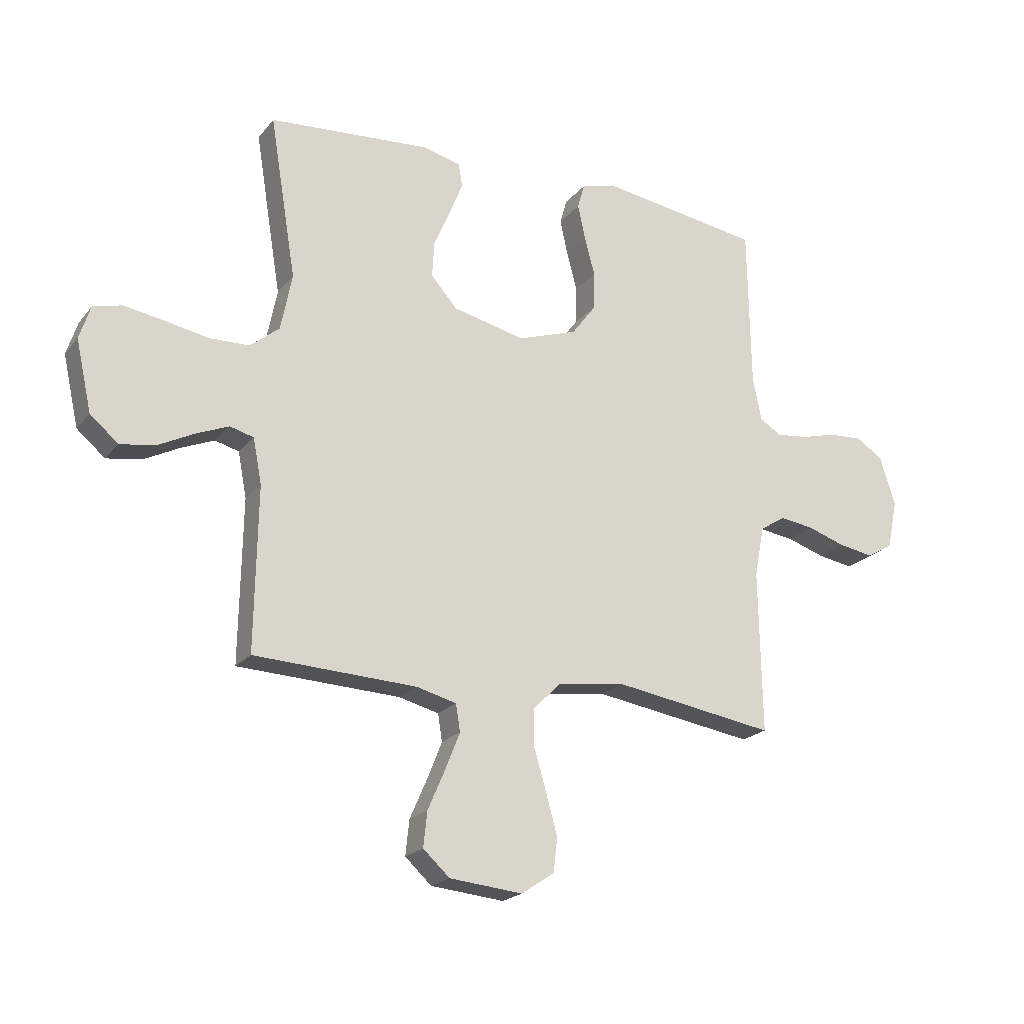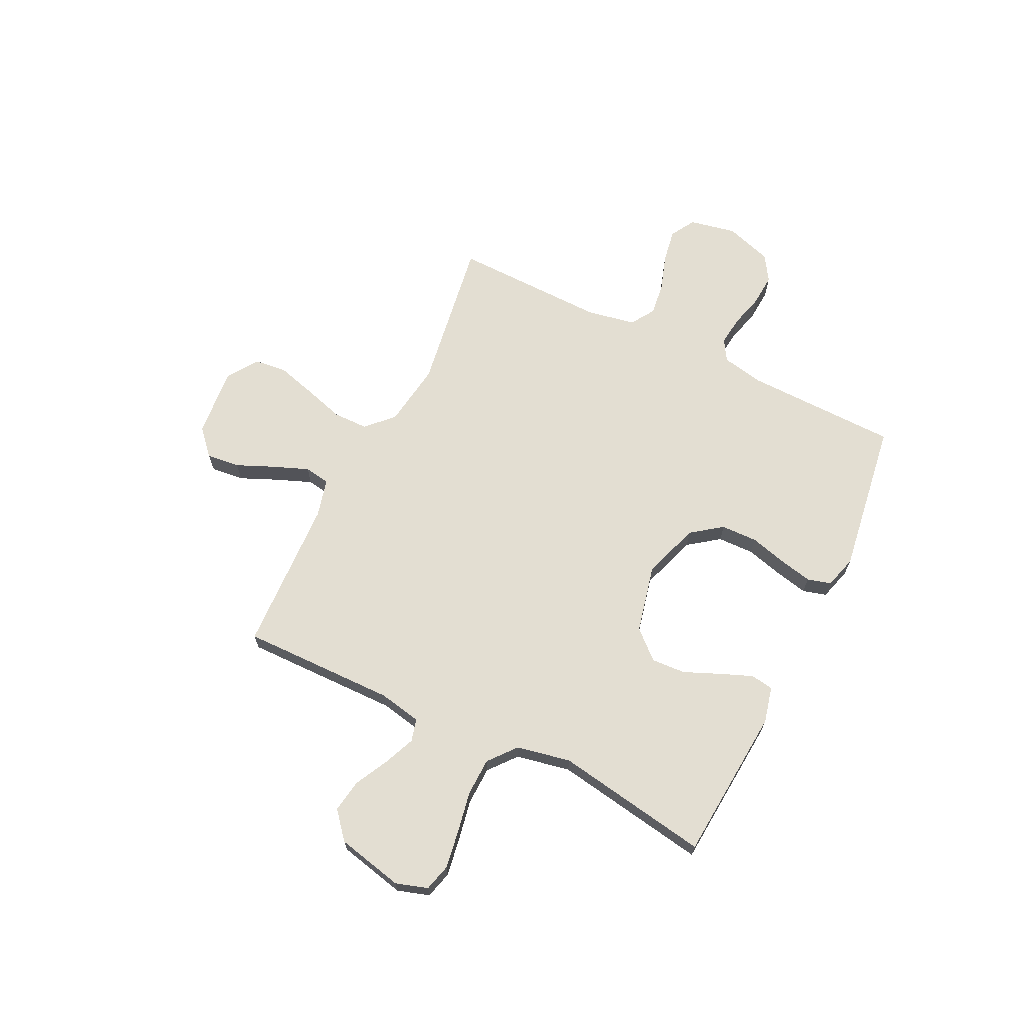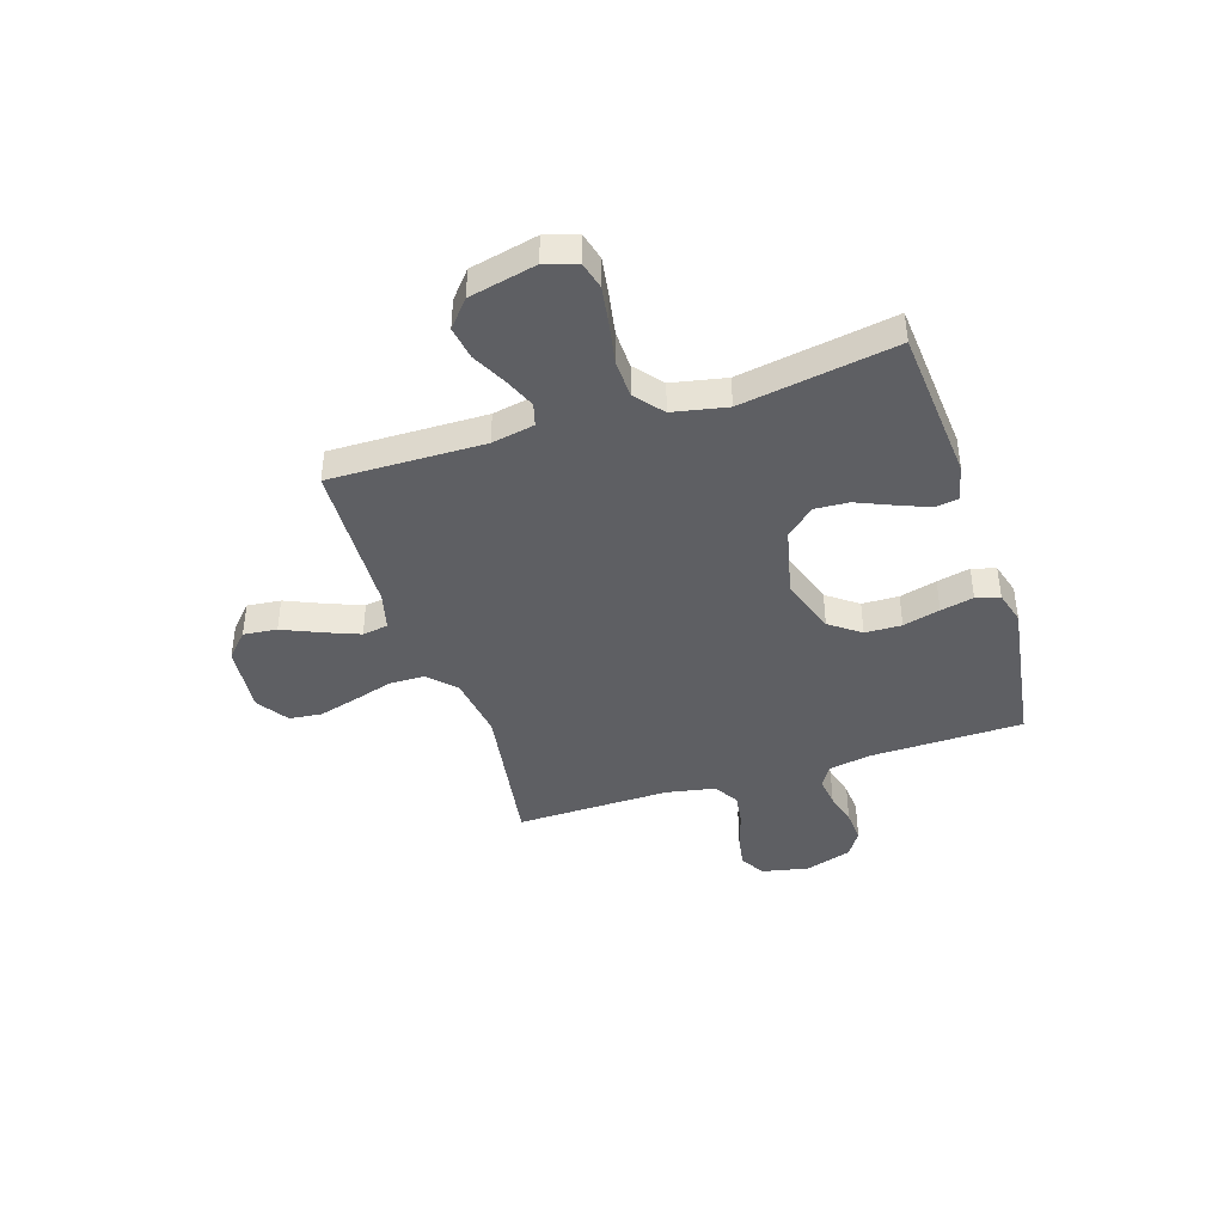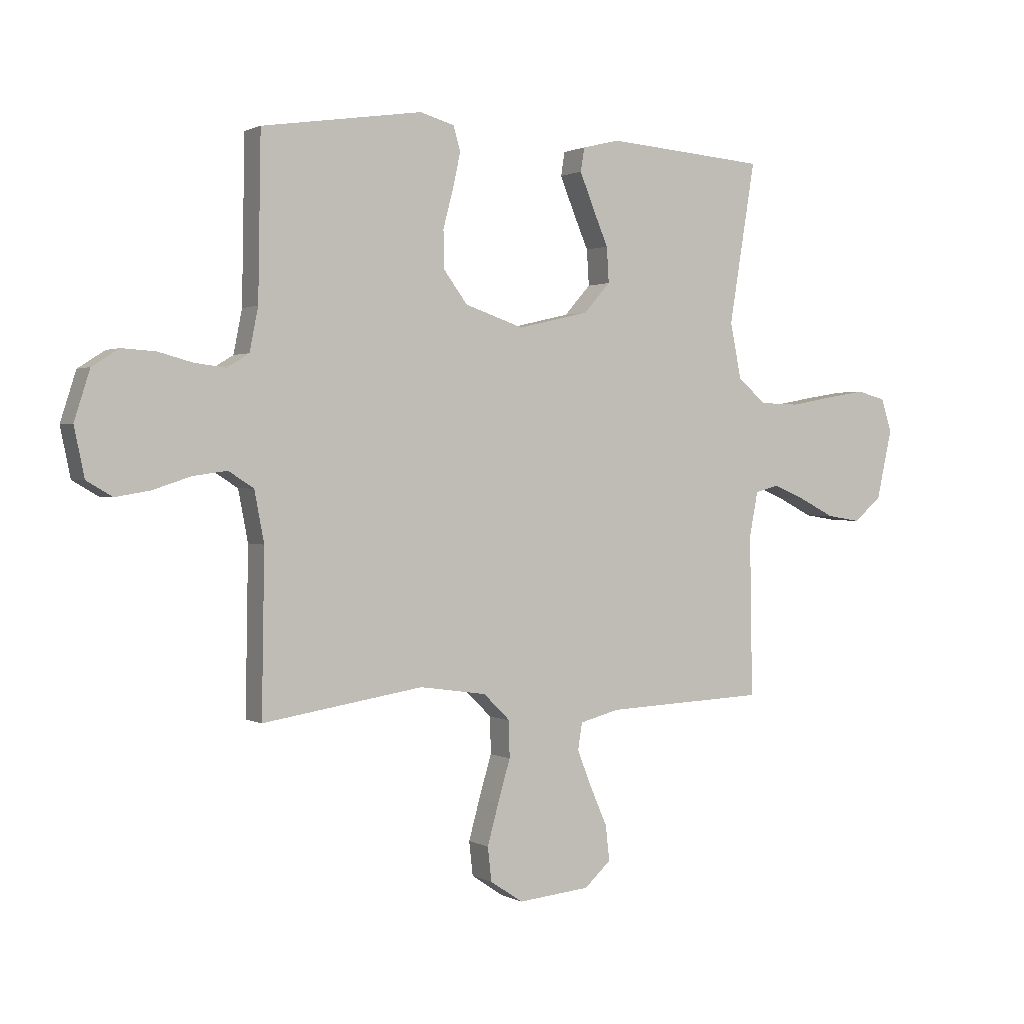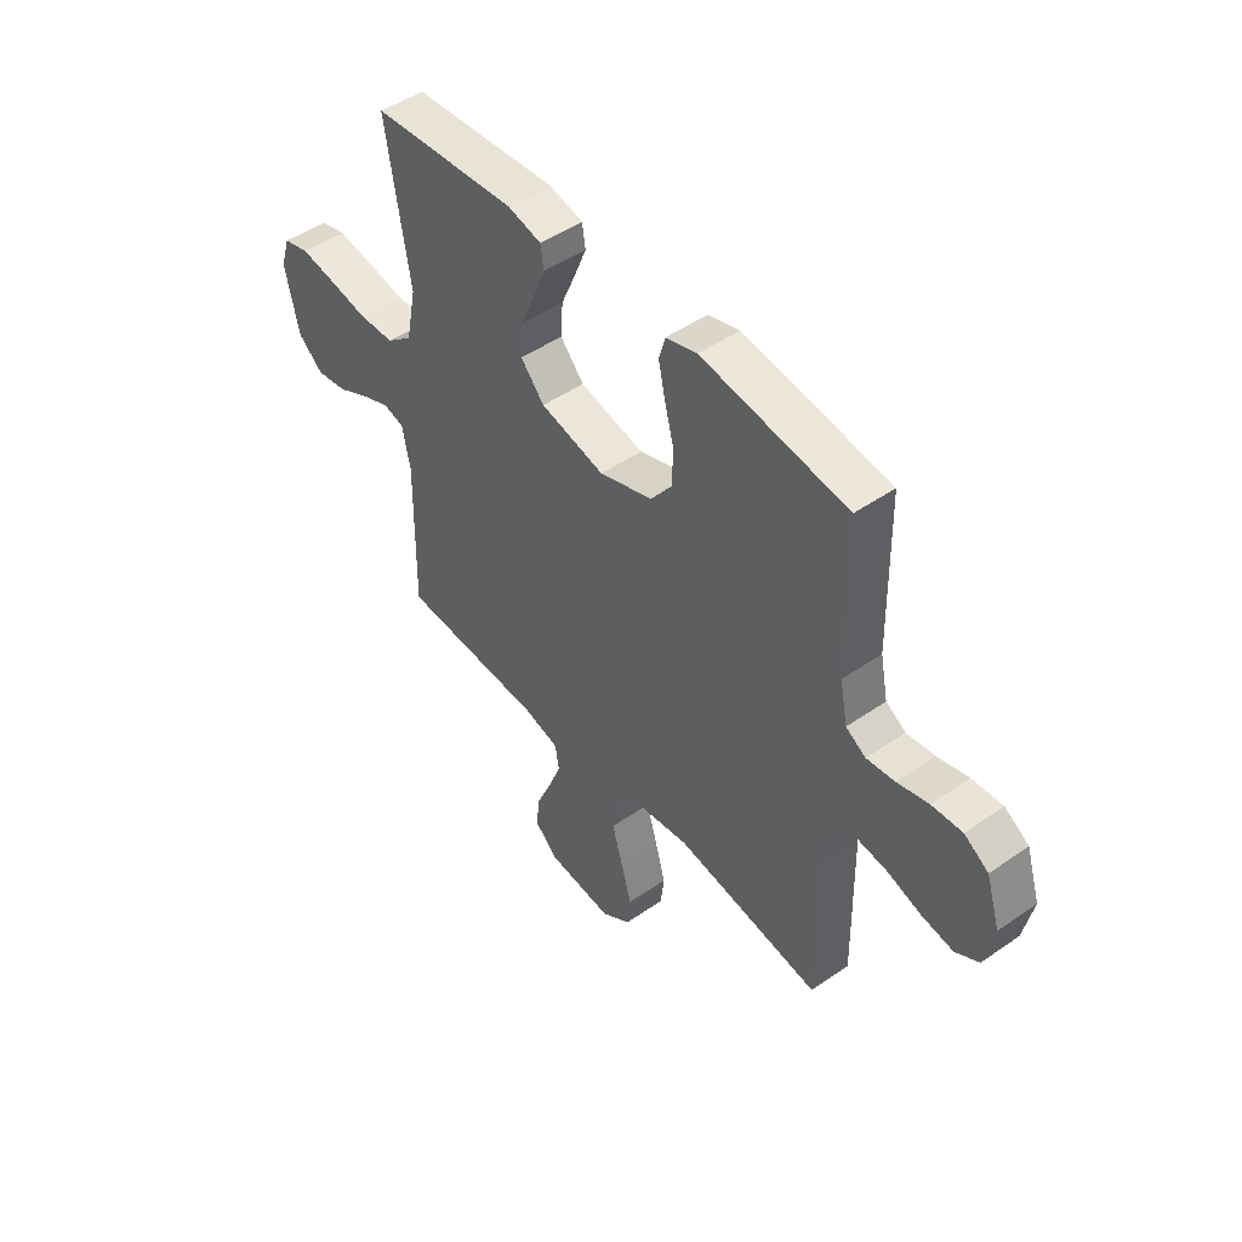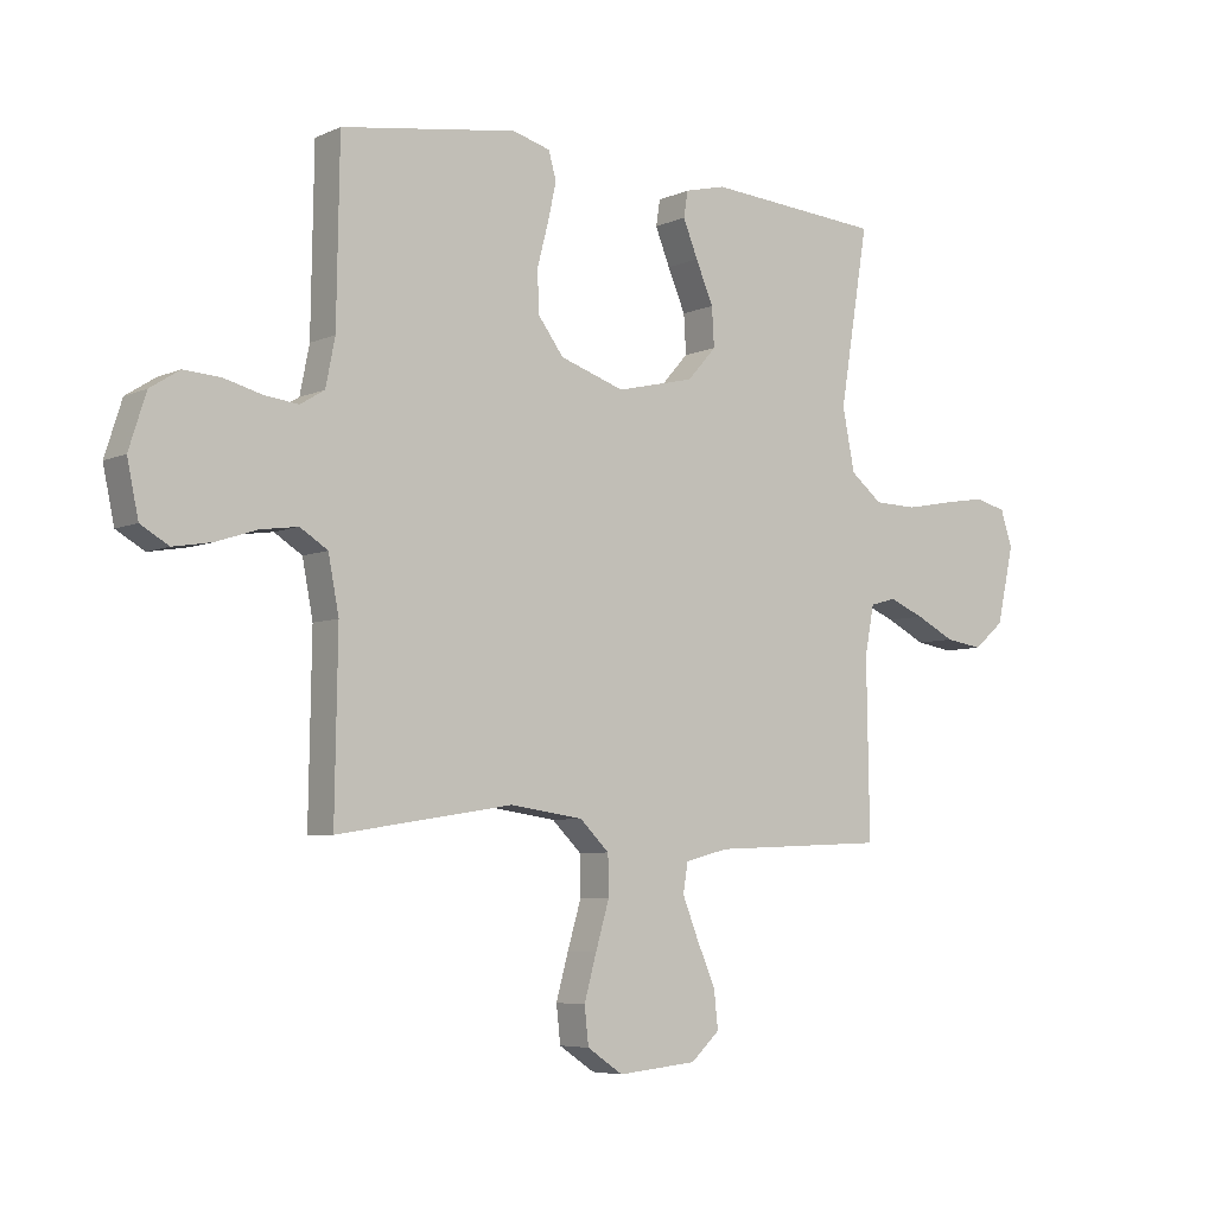
<metadata>
{"format":"obj","ext":"obj","renderer":"f3d","projection":"perspective","resolution":1024,"background":"white","views":[{"elev":-20.8,"azim":-27.5,"up":"+Z"},{"elev":67.4,"azim":-63.8,"up":"+Y"},{"elev":-41.8,"azim":-72.1,"up":"+Y"},{"elev":1.1,"azim":150.8,"up":"+Z"},{"elev":47.7,"azim":52.0,"up":"+Z"},{"elev":-5.9,"azim":142.9,"up":"+Z"}]}
</metadata>
<code>
v -0.5 0.07 -0.5
v -0.495 0.07 -0.2
v -0.511 0.07 -0.117
v -0.555 0.07 -0.105
v -0.615 0.07 -0.13
v -0.682 0.07 -0.164
v -0.746 0.07 -0.174
v -0.798 0.07 -0.13
v -0.827 0.07 0
v -0.807 0.07 0.062
v -0.754 0.07 0.076
v -0.68 0.07 0.064
v -0.6 0.07 0.049
v -0.526 0.07 0.051
v -0.472 0.07 0.095
v -0.451 0.07 0.2
v -0.5 0.07 0.5
v -0.2 0.07 0.523
v -0.13 0.07 0.506
v -0.123 0.07 0.462
v -0.148 0.07 0.4
v -0.178 0.07 0.33
v -0.182 0.07 0.264
v -0.133 0.07 0.209
v 0 0.07 0.178
v 0.11 0.07 0.215
v 0.154 0.07 0.274
v 0.156 0.07 0.345
v 0.137 0.07 0.417
v 0.123 0.07 0.481
v 0.136 0.07 0.527
v 0.2 0.07 0.545
v 0.5 0.07 0.5
v 0.505 0.07 0.2
v 0.521 0.07 0.12
v 0.562 0.07 0.095
v 0.62 0.07 0.102
v 0.684 0.07 0.119
v 0.747 0.07 0.123
v 0.797 0.07 0.091
v 0.826 0.07 0
v 0.807 0.07 -0.091
v 0.759 0.07 -0.119
v 0.694 0.07 -0.108
v 0.624 0.07 -0.085
v 0.56 0.07 -0.076
v 0.513 0.07 -0.106
v 0.495 0.07 -0.2
v 0.5 0.07 -0.5
v 0.2 0.07 -0.453
v 0.075 0.07 -0.471
v 0.025 0.07 -0.52
v 0.024 0.07 -0.588
v 0.047 0.07 -0.666
v 0.068 0.07 -0.742
v 0.061 0.07 -0.805
v 0 0.07 -0.846
v -0.135 0.07 -0.833
v -0.184 0.07 -0.788
v -0.177 0.07 -0.723
v -0.145 0.07 -0.65
v -0.118 0.07 -0.582
v -0.126 0.07 -0.532
v -0.2 0.07 -0.513
v -0.5 0 -0.5
v -0.495 0 -0.2
v -0.511 0 -0.117
v -0.555 0 -0.105
v -0.615 0 -0.13
v -0.682 0 -0.164
v -0.746 0 -0.174
v -0.798 0 -0.13
v -0.827 0 0
v -0.807 0 0.062
v -0.754 0 0.076
v -0.68 0 0.064
v -0.6 0 0.049
v -0.526 0 0.051
v -0.472 0 0.095
v -0.451 0 0.2
v -0.5 0 0.5
v -0.2 0 0.523
v -0.13 0 0.506
v -0.123 0 0.462
v -0.148 0 0.4
v -0.178 0 0.33
v -0.182 0 0.264
v -0.133 0 0.209
v 0 0 0.178
v 0.11 0 0.215
v 0.154 0 0.274
v 0.156 0 0.345
v 0.137 0 0.417
v 0.123 0 0.481
v 0.136 0 0.527
v 0.2 0 0.545
v 0.5 0 0.5
v 0.505 0 0.2
v 0.521 0 0.12
v 0.562 0 0.095
v 0.62 0 0.102
v 0.684 0 0.119
v 0.747 0 0.123
v 0.797 0 0.091
v 0.826 0 0
v 0.807 0 -0.091
v 0.759 0 -0.119
v 0.694 0 -0.108
v 0.624 0 -0.085
v 0.56 0 -0.076
v 0.513 0 -0.106
v 0.495 0 -0.2
v 0.5 0 -0.5
v 0.2 0 -0.453
v 0.075 0 -0.471
v 0.025 0 -0.52
v 0.024 0 -0.588
v 0.047 0 -0.666
v 0.068 0 -0.742
v 0.061 0 -0.805
v 0 0 -0.846
v -0.135 0 -0.833
v -0.184 0 -0.788
v -0.177 0 -0.723
v -0.145 0 -0.65
v -0.118 0 -0.582
v -0.126 0 -0.532
v -0.2 0 -0.513
f 59 60 61
f 58 59 61
f 57 58 61
f 56 57 61
f 55 56 61
f 54 55 61
f 53 54 61
f 52 53 61 62
f 51 52 62 63
f 48 49 50
f 47 48 50 51
f 43 44 45
f 42 43 45
f 41 42 45
f 40 41 45
f 39 40 45
f 38 39 45
f 37 38 45
f 36 37 45 46
f 35 36 46 47
f 32 33 34
f 31 32 34
f 30 31 34
f 29 30 34
f 28 29 34
f 34 35 47
f 28 34 47
f 27 28 47
f 20 21 22
f 19 20 22
f 18 19 22
f 17 18 22
f 16 17 22
f 15 16 22 23
f 14 15 23 24
f 11 12 13
f 10 11 13
f 9 10 13
f 8 9 13
f 7 8 13
f 6 7 13
f 5 6 13
f 4 5 13 14
f 14 24 25
f 4 14 25
f 3 4 25
f 64 1 2
f 51 63 64
f 47 51 64
f 27 47 64
f 26 27 64
f 25 26 64
f 3 25 64
f 2 3 64
f 125 124 123
f 125 123 122
f 125 122 121
f 125 121 120
f 125 120 119
f 125 119 118
f 125 118 117
f 126 125 117 116
f 127 126 116 115
f 114 113 112
f 115 114 112 111
f 109 108 107
f 109 107 106
f 109 106 105
f 109 105 104
f 109 104 103
f 109 103 102
f 109 102 101
f 110 109 101 100
f 111 110 100 99
f 98 97 96
f 98 96 95
f 98 95 94
f 98 94 93
f 98 93 92
f 111 99 98
f 111 98 92
f 111 92 91
f 86 85 84
f 86 84 83
f 86 83 82
f 86 82 81
f 86 81 80
f 87 86 80 79
f 88 87 79 78
f 77 76 75
f 77 75 74
f 77 74 73
f 77 73 72
f 77 72 71
f 77 71 70
f 77 70 69
f 78 77 69 68
f 89 88 78
f 89 78 68
f 89 68 67
f 66 65 128
f 128 127 115
f 128 115 111
f 128 111 91
f 128 91 90
f 128 90 89
f 128 89 67
f 128 67 66
f 1 65 66 2
f 2 66 67 3
f 3 67 68 4
f 4 68 69 5
f 5 69 70 6
f 6 70 71 7
f 7 71 72 8
f 8 72 73 9
f 9 73 74 10
f 10 74 75 11
f 11 75 76 12
f 12 76 77 13
f 13 77 78 14
f 14 78 79 15
f 15 79 80 16
f 16 80 81 17
f 17 81 82 18
f 18 82 83 19
f 19 83 84 20
f 20 84 85 21
f 21 85 86 22
f 22 86 87 23
f 23 87 88 24
f 24 88 89 25
f 25 89 90 26
f 26 90 91 27
f 27 91 92 28
f 28 92 93 29
f 29 93 94 30
f 30 94 95 31
f 31 95 96 32
f 32 96 97 33
f 33 97 98 34
f 34 98 99 35
f 35 99 100 36
f 36 100 101 37
f 37 101 102 38
f 38 102 103 39
f 39 103 104 40
f 40 104 105 41
f 41 105 106 42
f 42 106 107 43
f 43 107 108 44
f 44 108 109 45
f 45 109 110 46
f 46 110 111 47
f 47 111 112 48
f 48 112 113 49
f 49 113 114 50
f 50 114 115 51
f 51 115 116 52
f 52 116 117 53
f 53 117 118 54
f 54 118 119 55
f 55 119 120 56
f 56 120 121 57
f 57 121 122 58
f 58 122 123 59
f 59 123 124 60
f 60 124 125 61
f 61 125 126 62
f 62 126 127 63
f 63 127 128 64
f 64 128 65 1

</code>
